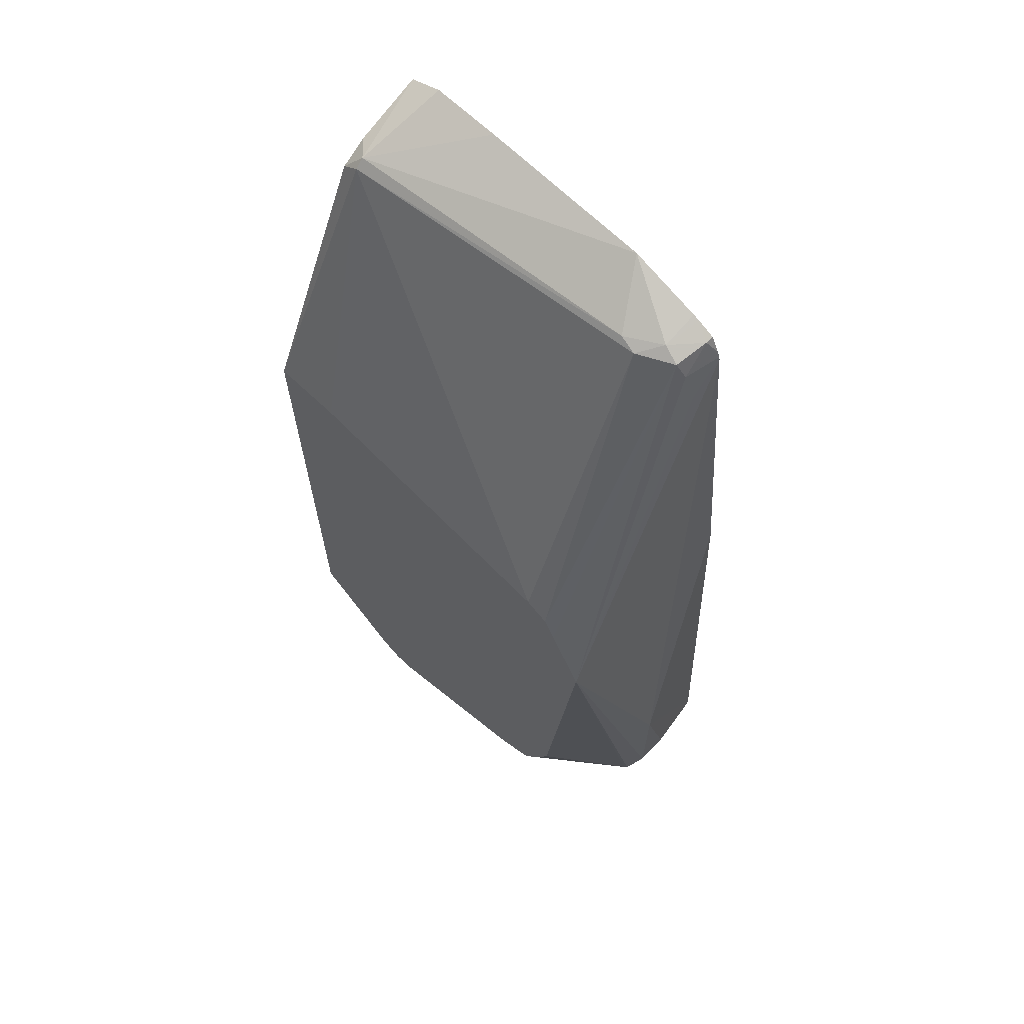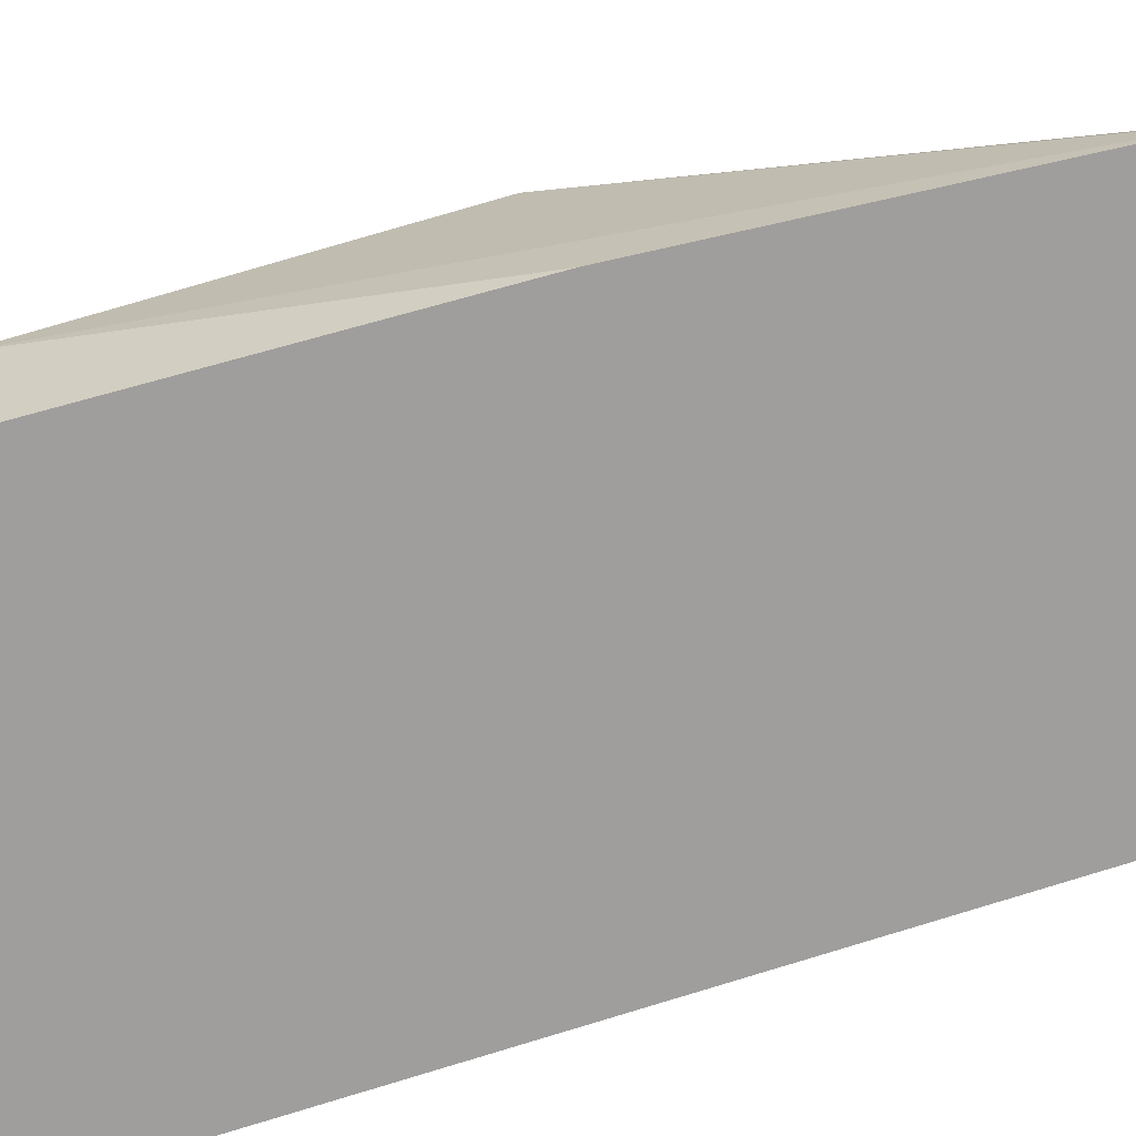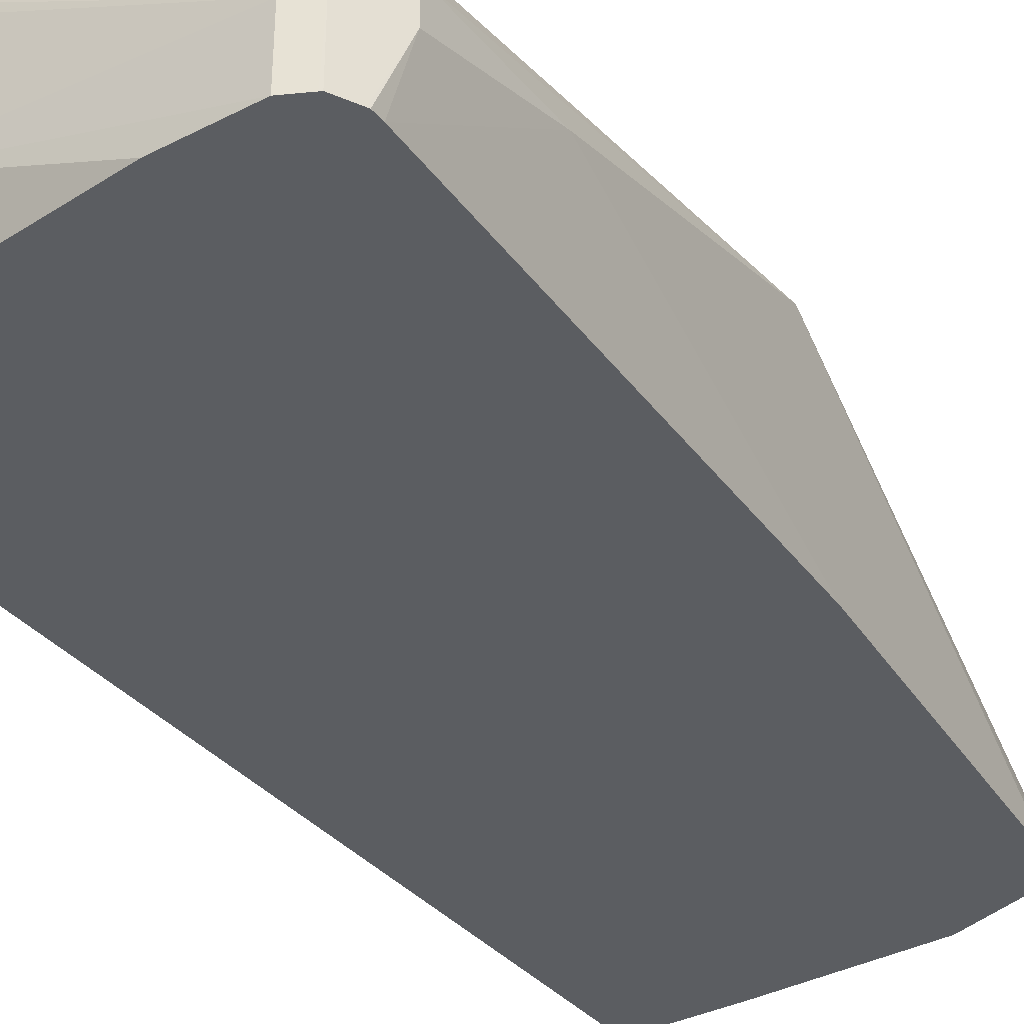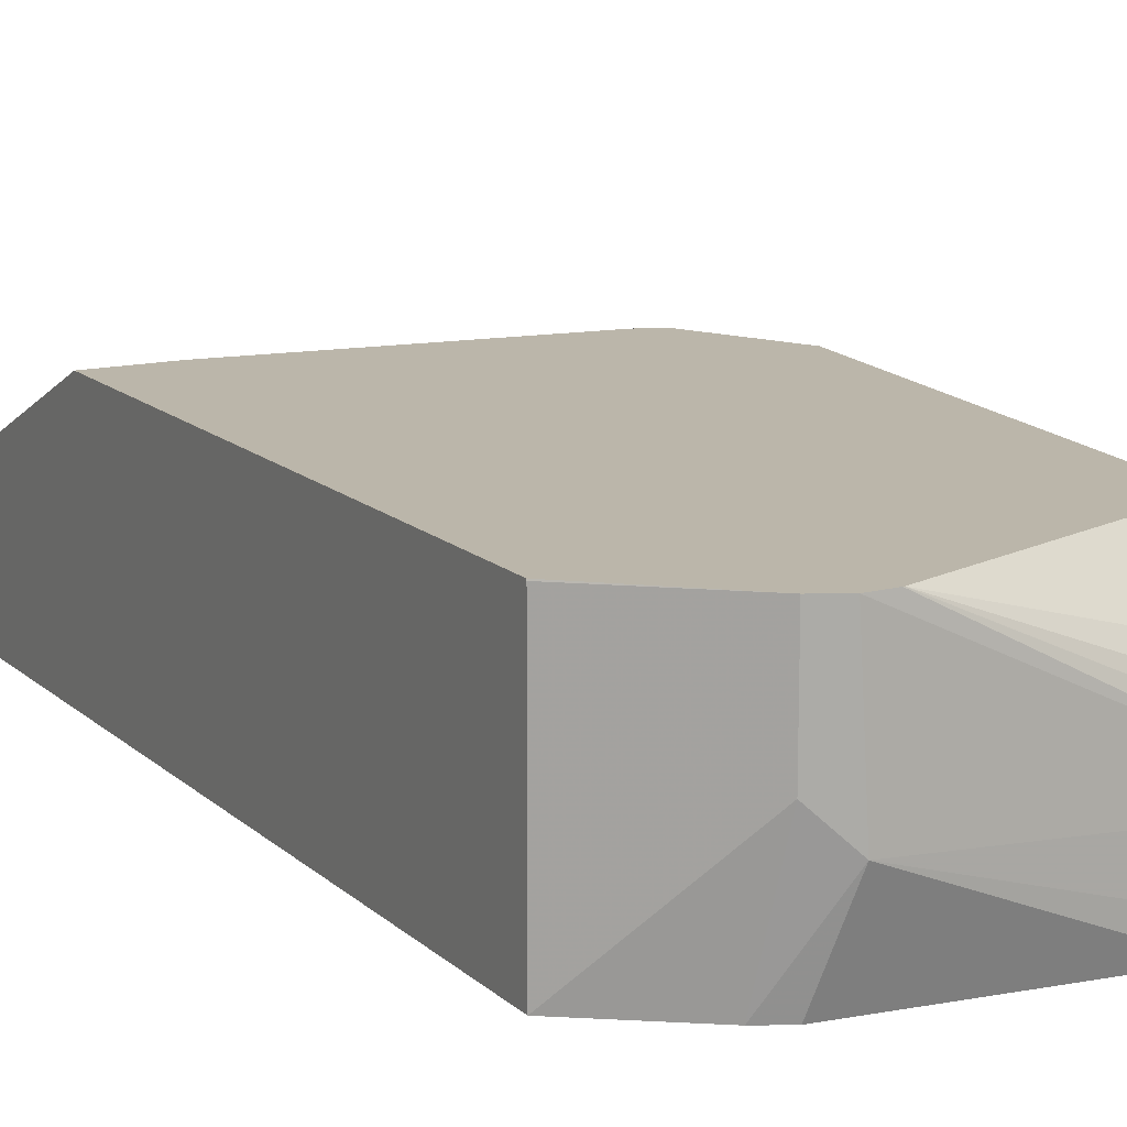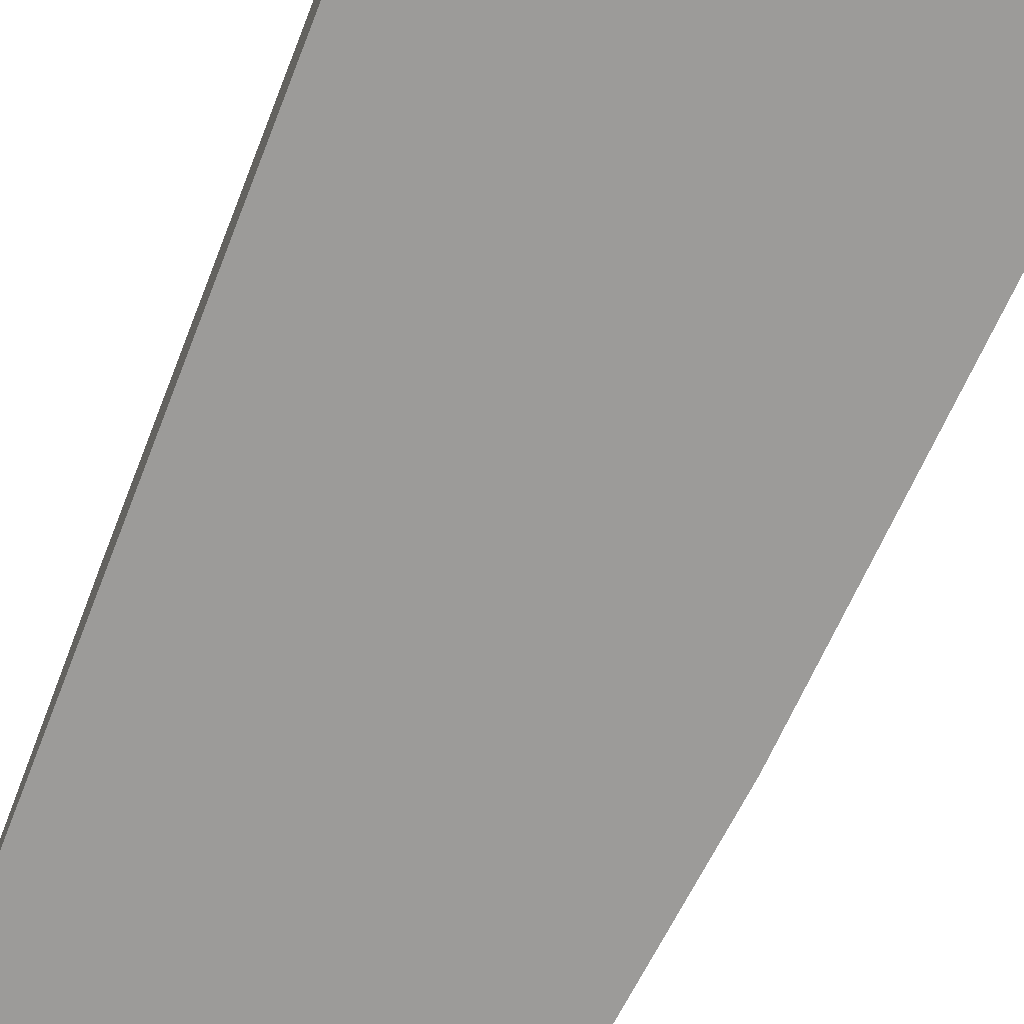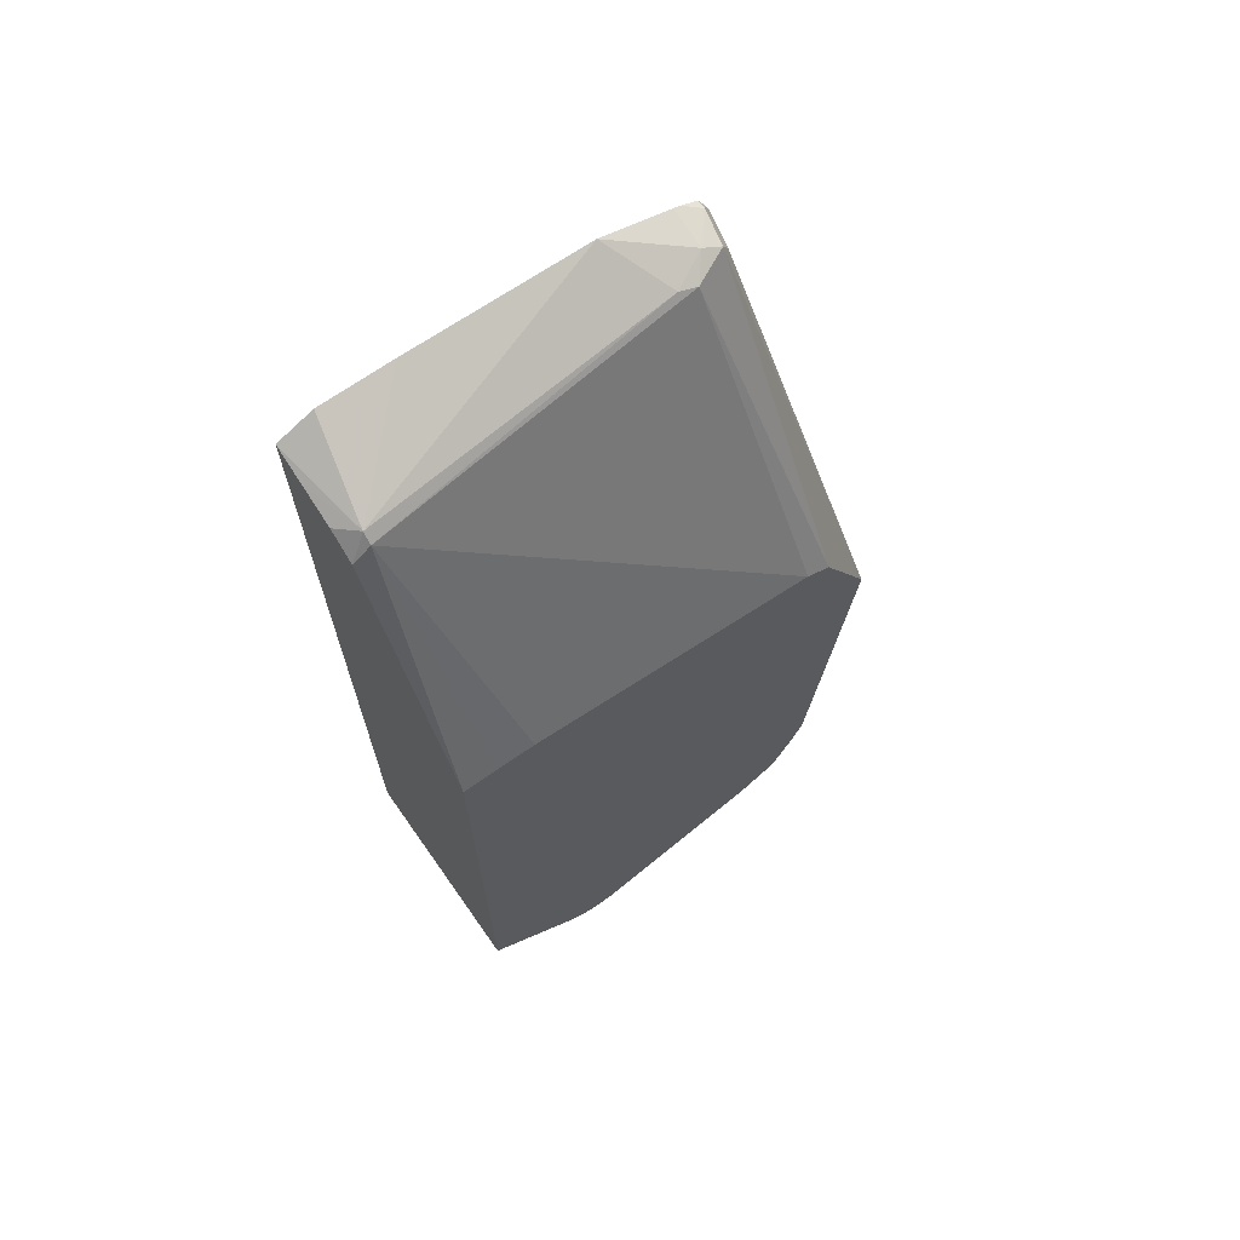
<metadata>
{"format":"obj","ext":"obj","renderer":"f3d","projection":"perspective","resolution":1024,"background":"white","views":[{"elev":66.2,"azim":43.9,"up":"+Y"},{"elev":-70.9,"azim":108.3,"up":"+Z"},{"elev":-35.4,"azim":34.0,"up":"+Z"},{"elev":13.9,"azim":-28.4,"up":"+Z"},{"elev":-69.7,"azim":-21.5,"up":"+Z"},{"elev":68.8,"azim":-35.2,"up":"+Y"}]}
</metadata>
<code>
v 0.409 -0.1558 0.3506
v 0.409 -0.2337 0.3506
v 0.409 -0.2337 0.3311
v 0.4025 -0.2402 0.294
v 0.3886 0.03895 0.294
v 0.37 0.2318 0.294
v 0.3895 0.01946 0.4096
v 0.4041 -0.2434 0.3603
v 0.396 -0.2597 0.3311
v 0.4019 -0.248 0.294
v 0.4025 -0.2467 0.294
v 0.3696 0.2337 0.294
v 0.37 0.2142 0.3116
v 0.3652 0.2337 0.3141
v 0.3603 0.2434 0.3165
v 0.3889 0.02072 0.4096
v 0.3704 -0.175 0.4096
v 0.4025 -0.2337 0.3636
v 0.37 -0.176 0.4096
v 0.3631 -0.1946 0.4096
v 0.3524 -0.2168 0.4096
v 0.396 -0.2467 0.3636
v 0.3871 -0.258 0.3506
v 0.3847 -0.2629 0.3409
v 0.383 -0.2662 0.3311
v 0.3948 -0.2603 0.294
v 0.396 -0.2597 0.294
v 0.3682 0.2375 0.294
v 0.3635 0.2467 0.2987
v 0.3506 0.2483 0.3141
v 0.3408 0.2434 0.3262
v 0.3635 0.07136 0.4096
v 0.3704 0.05781 0.4096
v 0.3498 -0.2187 0.4096
v 0.2343 -0.2655 0.4096
v 0.3311 -0.2304 0.4096
v 0.2337 -0.2656 0.4096
v 0.2207 -0.2662 0.4096
v 0.224 -0.2678 0.3409
v 0.383 -0.2662 0.294
v 0.3635 0.2467 0.294
v 0.3544 0.2513 0.294
v 0.3311 0.2467 0.3246
v 0.3506 0.2528 0.294
v 0.3116 0.2659 0.294
v 0.1656 0.2434 0.3457
v 0.3506 0.07788 0.4096
v 0.3518 0.07725 0.4096
v 0.2078 -0.2597 0.4096
v 0.3376 -0.2662 0.294
v 0.2078 -0.2597 0.3571
v 0.2013 -0.2467 0.294
v 0.2143 -0.2532 0.294
v 0.1656 0.2483 0.3409
v 0.2143 0.2689 0.294
v 0.1559 0.2361 0.3457
v 0.1559 0.09705 0.4096
v 0.1744 0.09705 0.4096
v 0.1948 0.09705 0.4096
v 0.1559 -0.2141 0.4096
v 0.1559 -0.2141 0.4094
v 0.1559 -0.2142 0.409
v 0.1559 -0.2142 0.294
v 0.1753 0.2689 0.294
v 0.1559 0.2598 0.294
v 0.1559 0.2532 0.3116
v 0.1559 0.2459 0.3311
v 0.1559 -0.1123 0.4096
f 25 37 38
f 25 38 39
f 25 39 40
f 25 40 26
f 28 41 29
f 31 43 46
f 29 42 30
f 30 43 31
f 30 42 44
f 30 44 45
f 30 45 43
f 31 46 47
f 29 41 42
f 24 37 25
f 15 33 16
f 23 35 24
f 22 36 35
f 22 34 36
f 22 35 23
f 21 34 22
f 15 32 33
f 15 31 32
f 15 30 31
f 15 29 30
f 14 29 15
f 12 14 13
f 12 29 14
f 31 47 48
f 12 28 29
f 24 35 37
f 31 48 32
f 49 62 63
f 38 51 39
f 9 27 10
f 56 68 57
f 56 60 68
f 57 68 58
f 56 62 61
f 56 63 62
f 56 65 63
f 56 66 65
f 56 67 66
f 54 67 56
f 54 66 67
f 54 65 66
f 54 64 65
f 54 55 64
f 38 49 51
f 51 63 52
f 49 61 62
f 49 60 61
f 46 59 47
f 46 58 59
f 46 57 58
f 46 56 57
f 46 54 56
f 45 55 54
f 43 54 46
f 43 45 54
f 39 53 50
f 39 52 53
f 39 51 52
f 39 50 40
f 49 63 51
f 9 26 27
f 56 61 60
f 9 24 25
f 4 12 6
f 4 28 12
f 4 41 28
f 4 42 41
f 4 44 42
f 4 45 44
f 4 55 45
f 4 64 55
f 4 65 64
f 4 63 65
f 4 52 63
f 4 53 52
f 4 50 53
f 4 40 50
f 4 6 5
f 4 26 40
f 4 10 27
f 4 11 10
f 3 11 4
f 3 10 11
f 2 7 8
f 2 10 3
f 2 9 10
f 2 8 9
f 1 7 2
f 1 6 7
f 1 5 6
f 1 4 5
f 1 2 3
f 9 25 26
f 4 27 26
f 6 12 13
f 1 3 4
f 7 13 14
f 6 13 7
f 9 23 24
f 8 22 23
f 8 21 22
f 8 20 21
f 8 19 20
f 8 17 19
f 8 18 17
f 7 18 8
f 7 17 18
f 7 19 17
f 7 20 19
f 7 21 20
f 7 34 21
f 7 36 34
f 8 23 9
f 7 37 35
f 7 15 16
f 7 14 15
f 7 16 33
f 7 33 32
f 7 35 36
f 7 48 47
f 7 32 48
f 7 59 58
f 7 58 68
f 7 68 60
f 7 60 49
f 7 49 38
f 7 38 37
f 7 47 59

</code>
